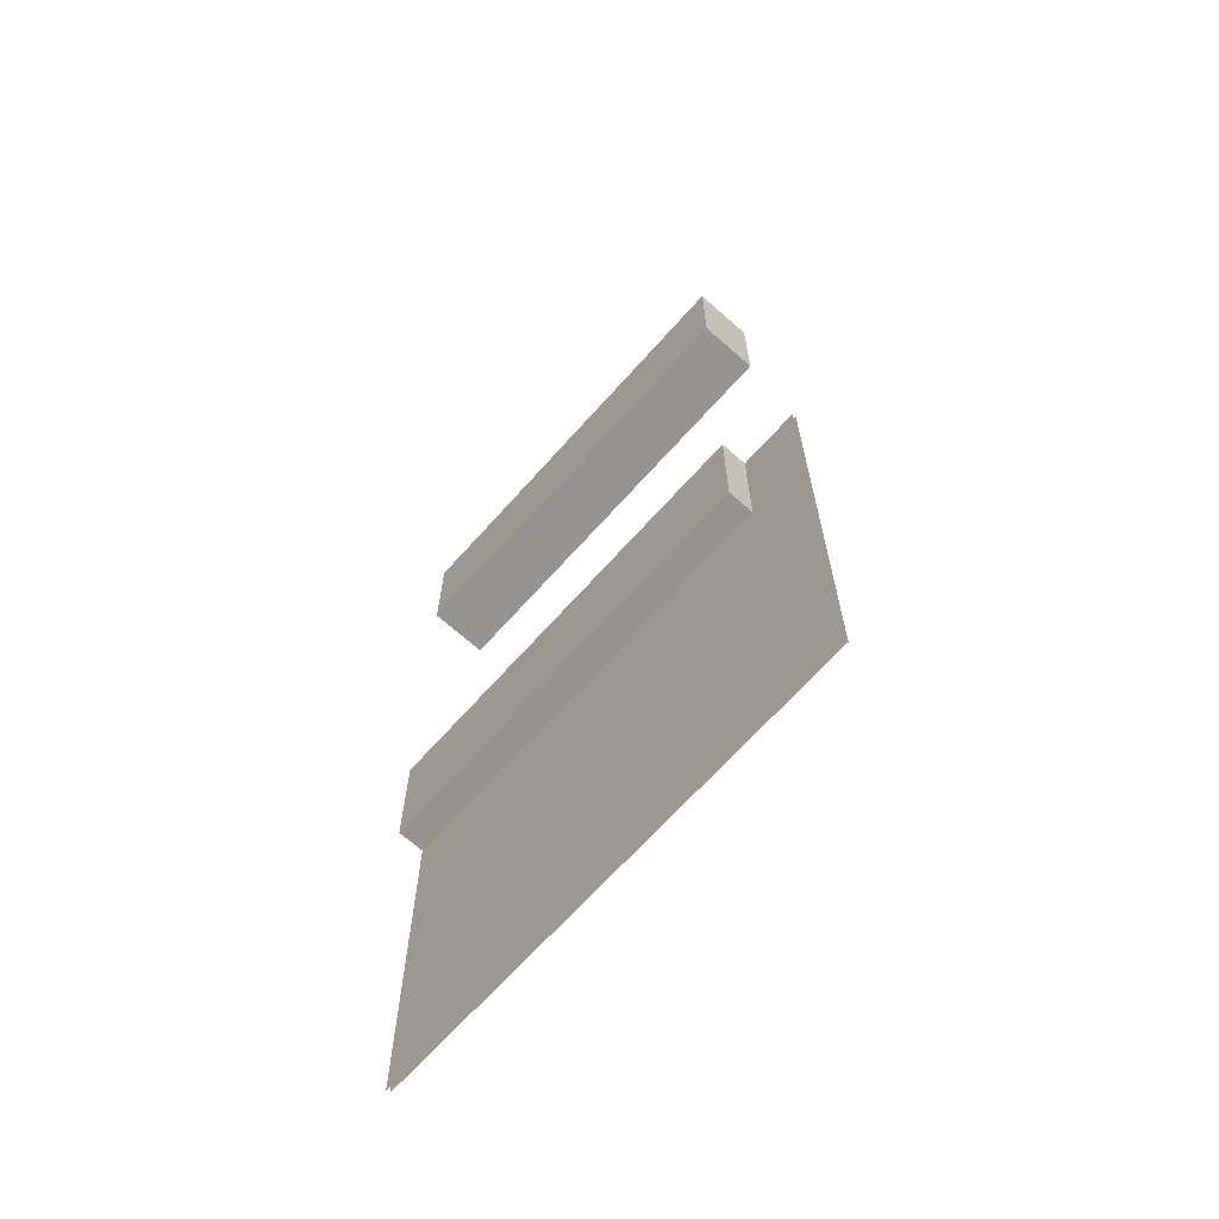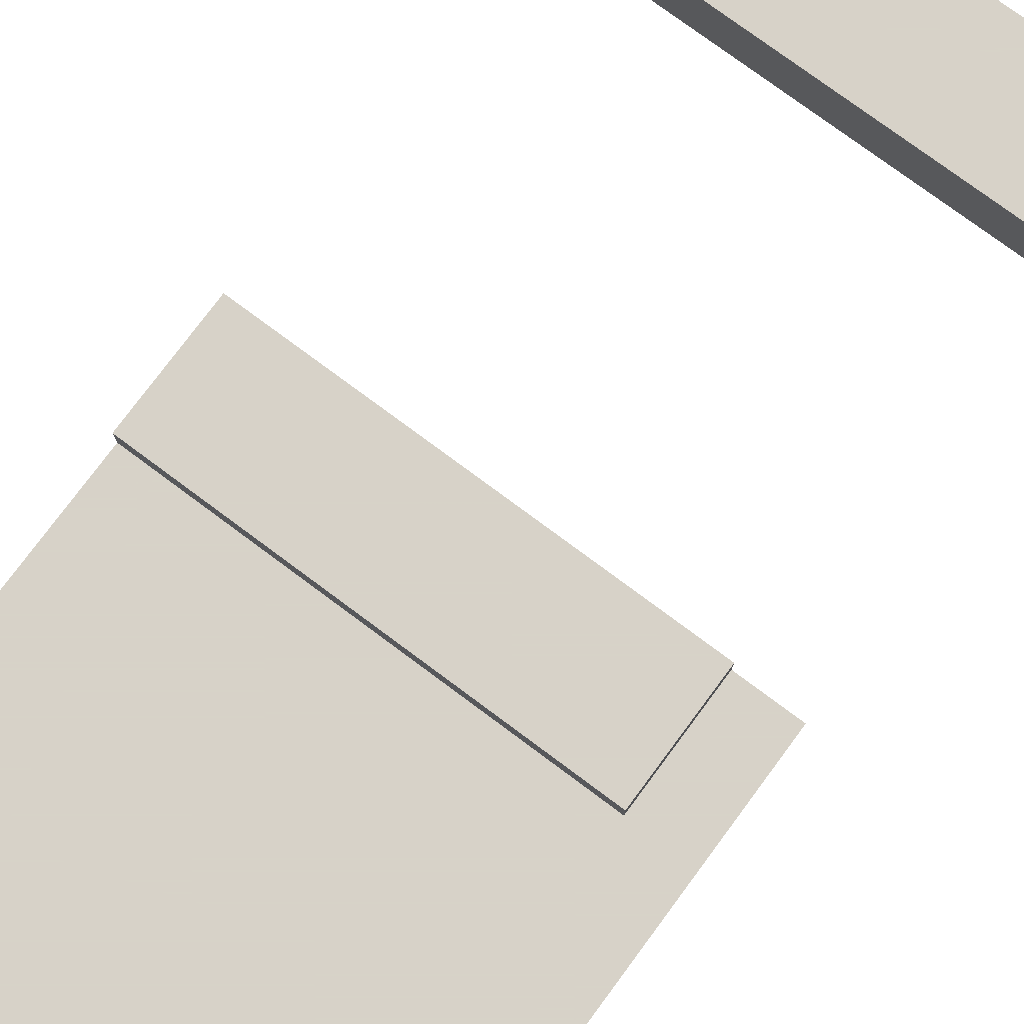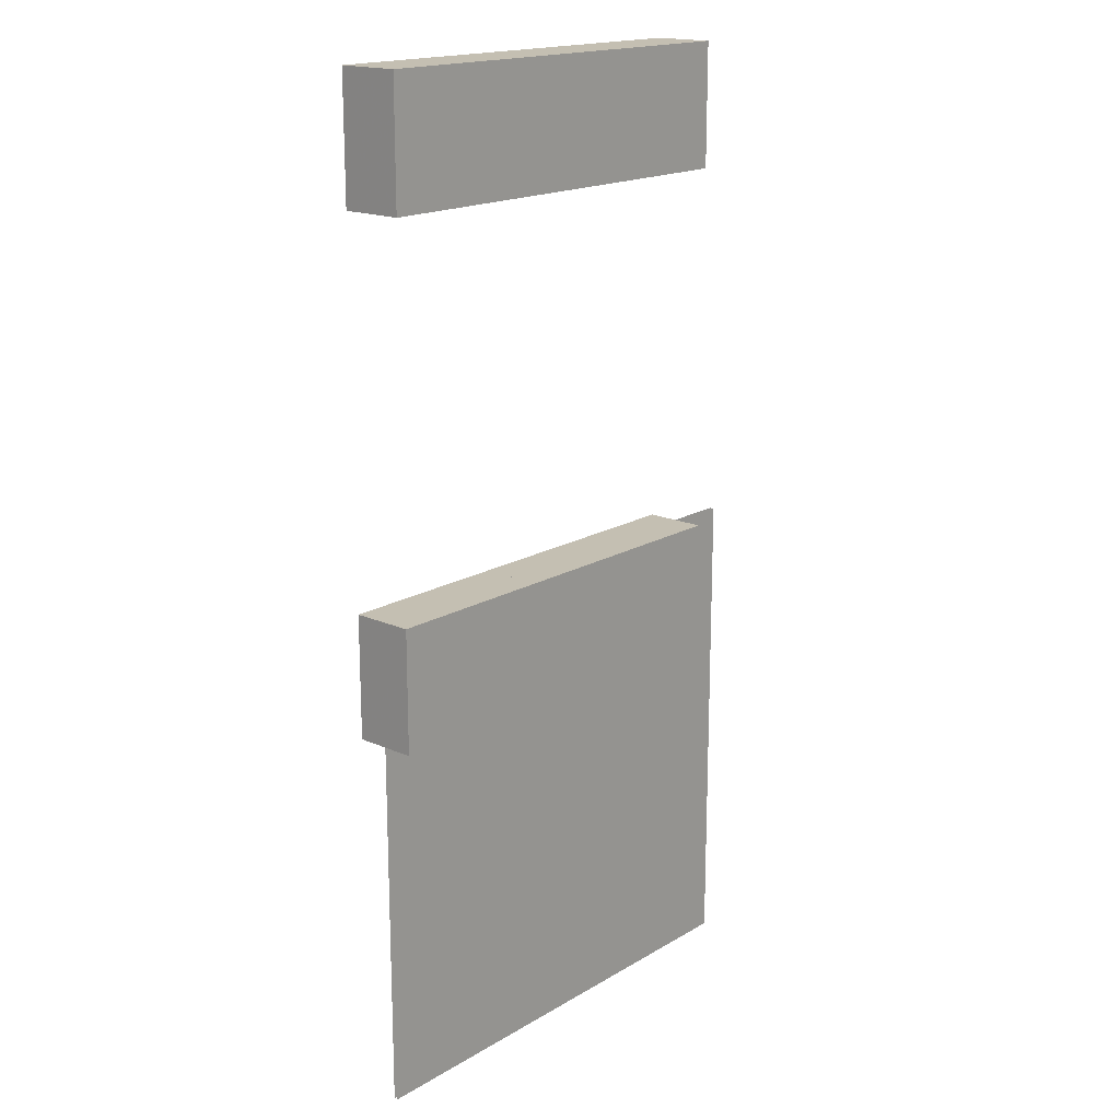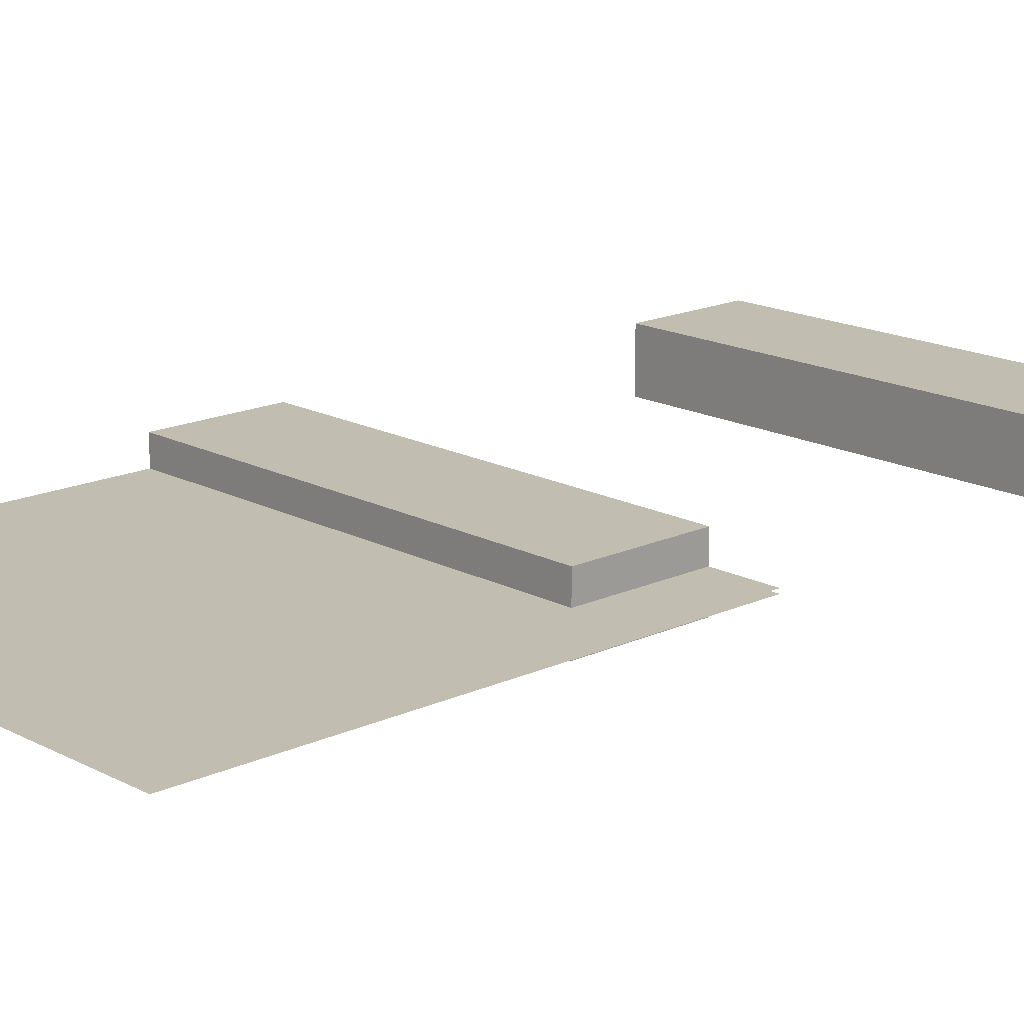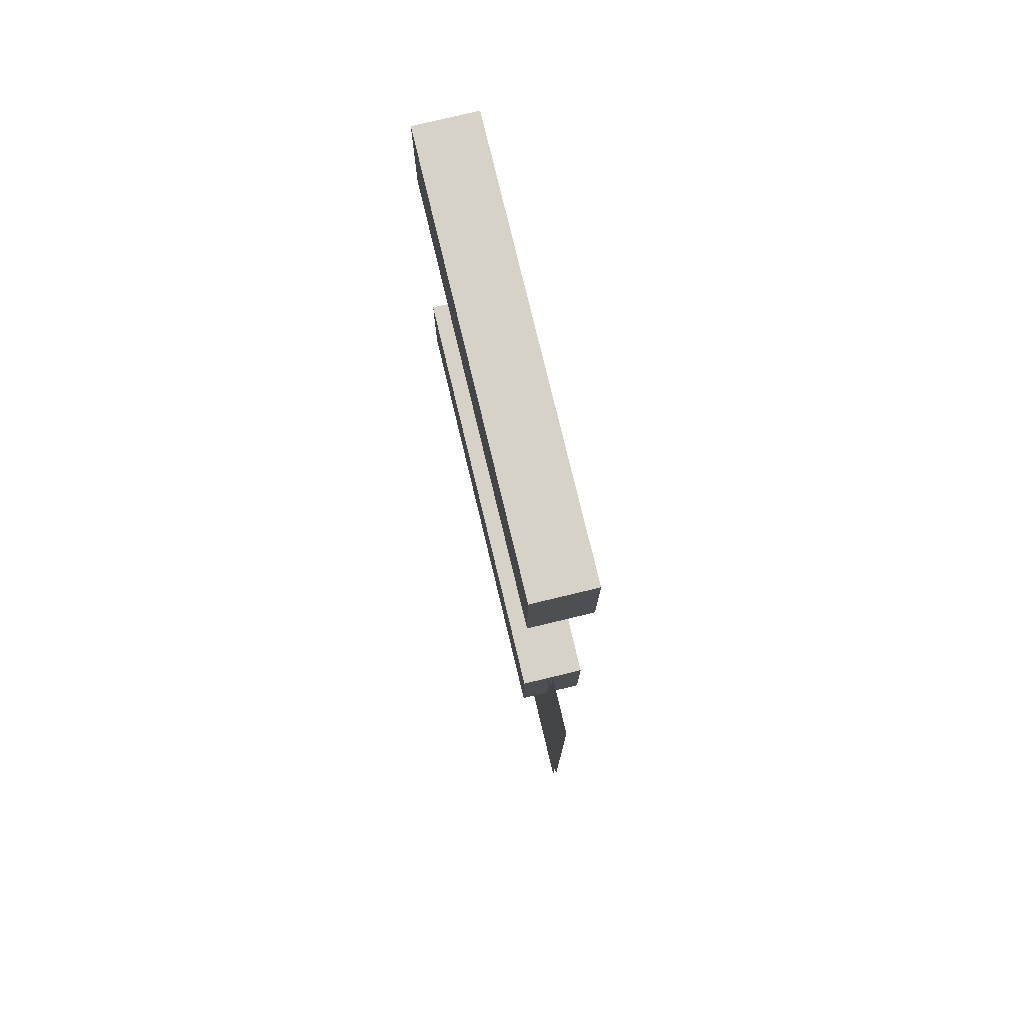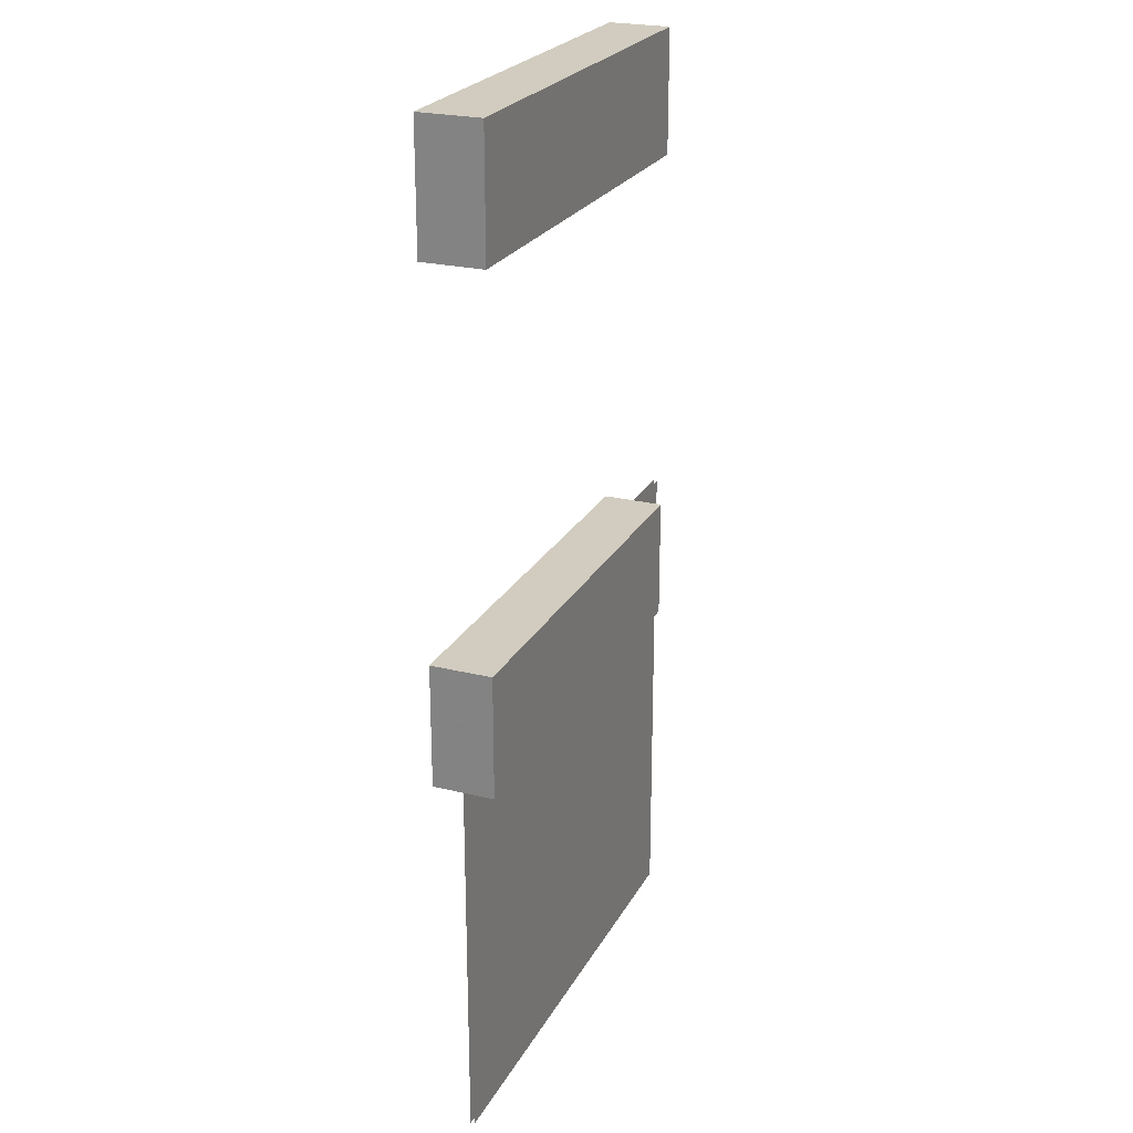
<metadata>
{"format":"obj","ext":"obj","renderer":"f3d","projection":"perspective","resolution":1024,"background":"white","views":[{"elev":-67.1,"azim":48.3,"up":"+Y"},{"elev":77.3,"azim":36.6,"up":"+Z"},{"elev":17.6,"azim":-49.0,"up":"+Y"},{"elev":16.7,"azim":46.8,"up":"+Z"},{"elev":77.5,"azim":76.5,"up":"+Y"},{"elev":24.0,"azim":-67.7,"up":"+Y"}]}
</metadata>
<code>
o right_inner_corner_connect
v  0.5 0.375 0.0625
v  0.5 0.375 -0
v  0.9375 0.375 -0
v  0.9375 0.375 0.0625
v  0.5 0.5 0.0625
v  0.9375 0.5 0.0625
v  0.9375 0.5 -0
v  0.5 0.5 -0
v  1 0 0.0313
v  0.5 0 0.0313
v  0.5 0.5 0.0313
v  1 0.5 0.0313
v  0.5 0 0.0352
v  1 0 0.0352
v  1 0.5 0.0352
v  0.5 0.5 0.0352
v  0.5 0.875 0.0625
v  0.5 0.875 -0
v  0.9375 0.875 -0
v  0.9375 0.875 0.0625
v  0.5 1 0.0625
v  0.9375 1 0.0625
v  0.9375 1 -0
v  0.5 1 -0
f 1 2 3 4
f 5 6 7 8
f 3 2 8 7
f 1 4 6 5
f 2 1 5 8
f 4 3 7 6
f 9 10 11 12
f 13 14 15 16
f 17 18 19 20
f 21 22 23 24
f 19 18 24 23
f 17 20 22 21
f 18 17 21 24
f 20 19 23 22

</code>
